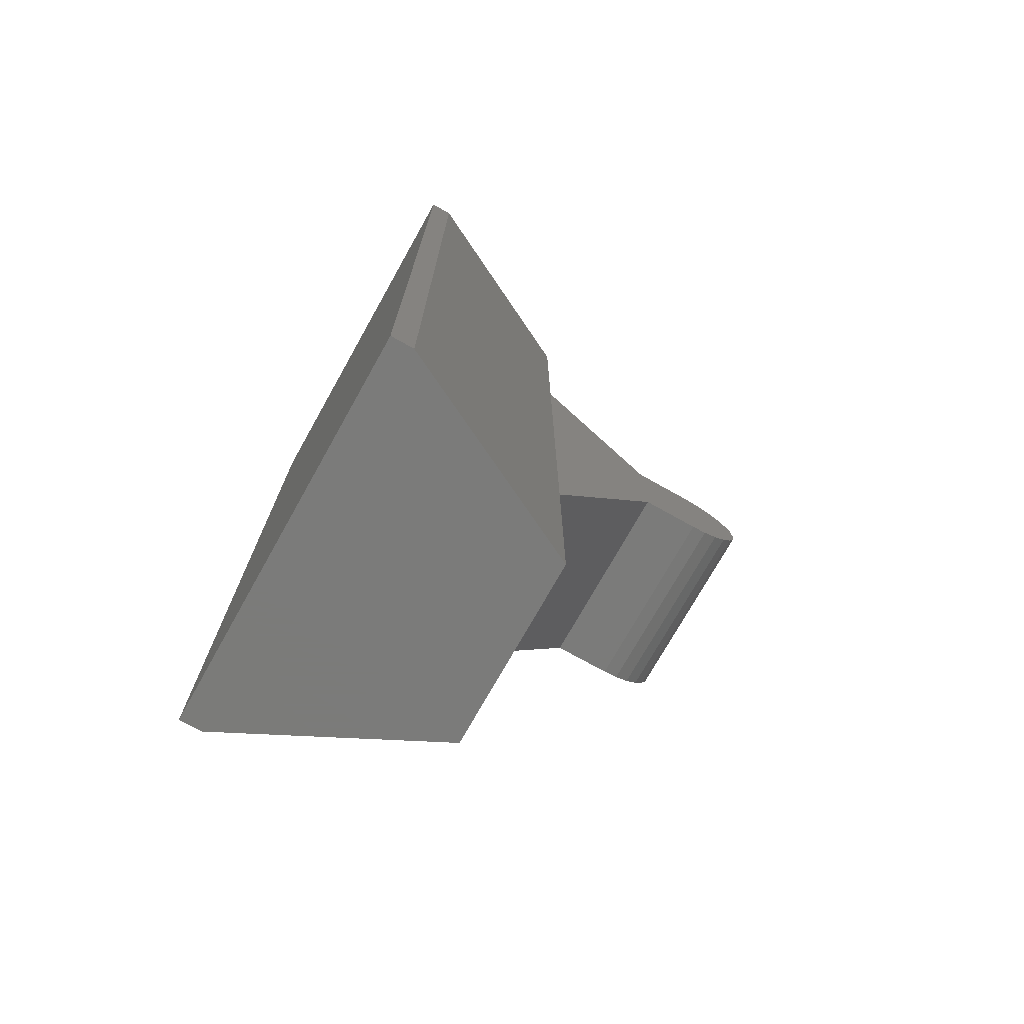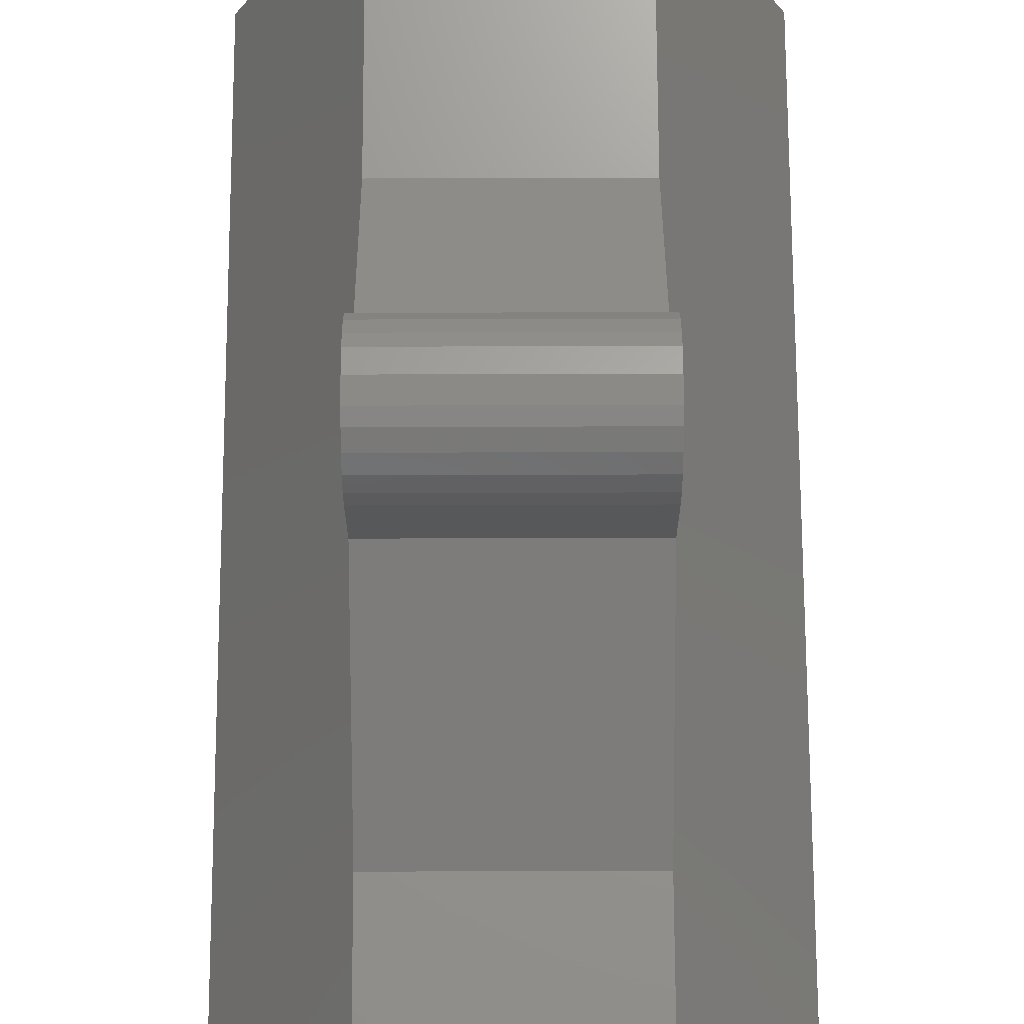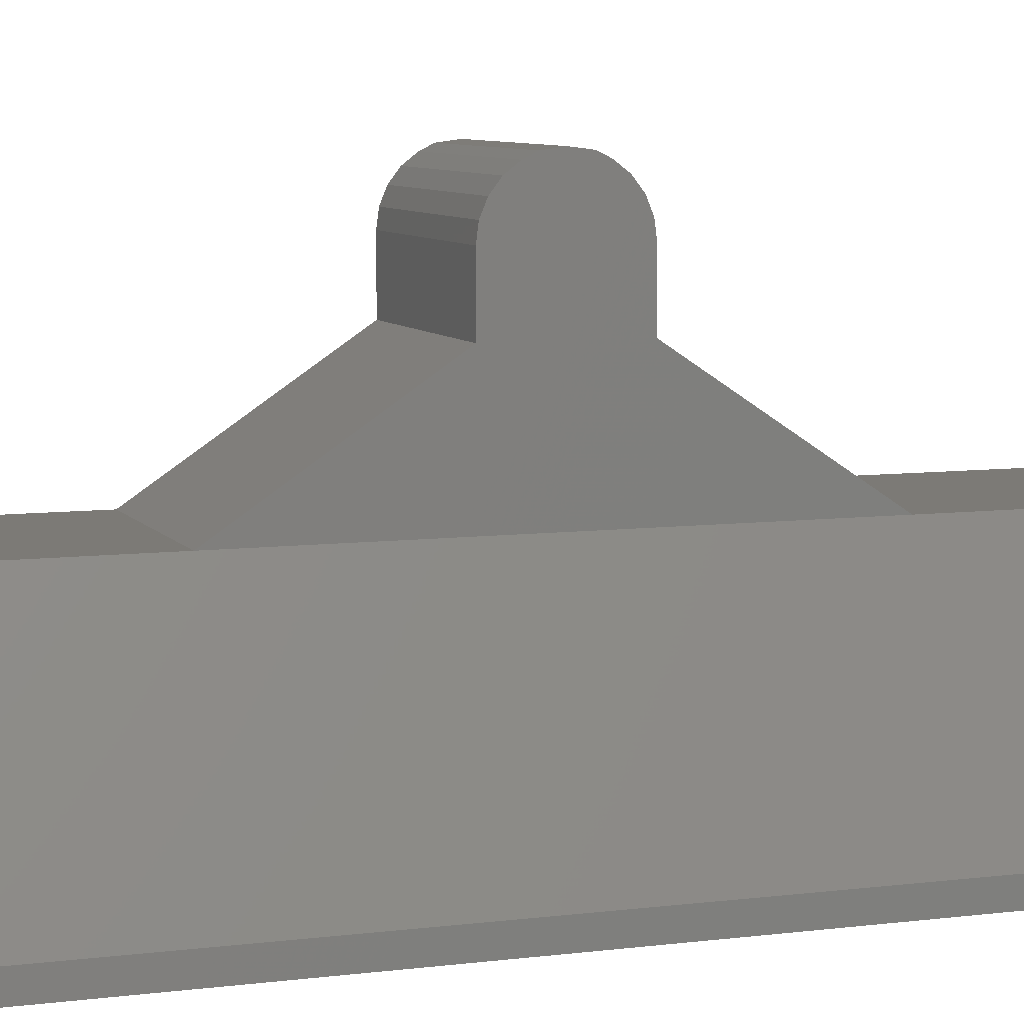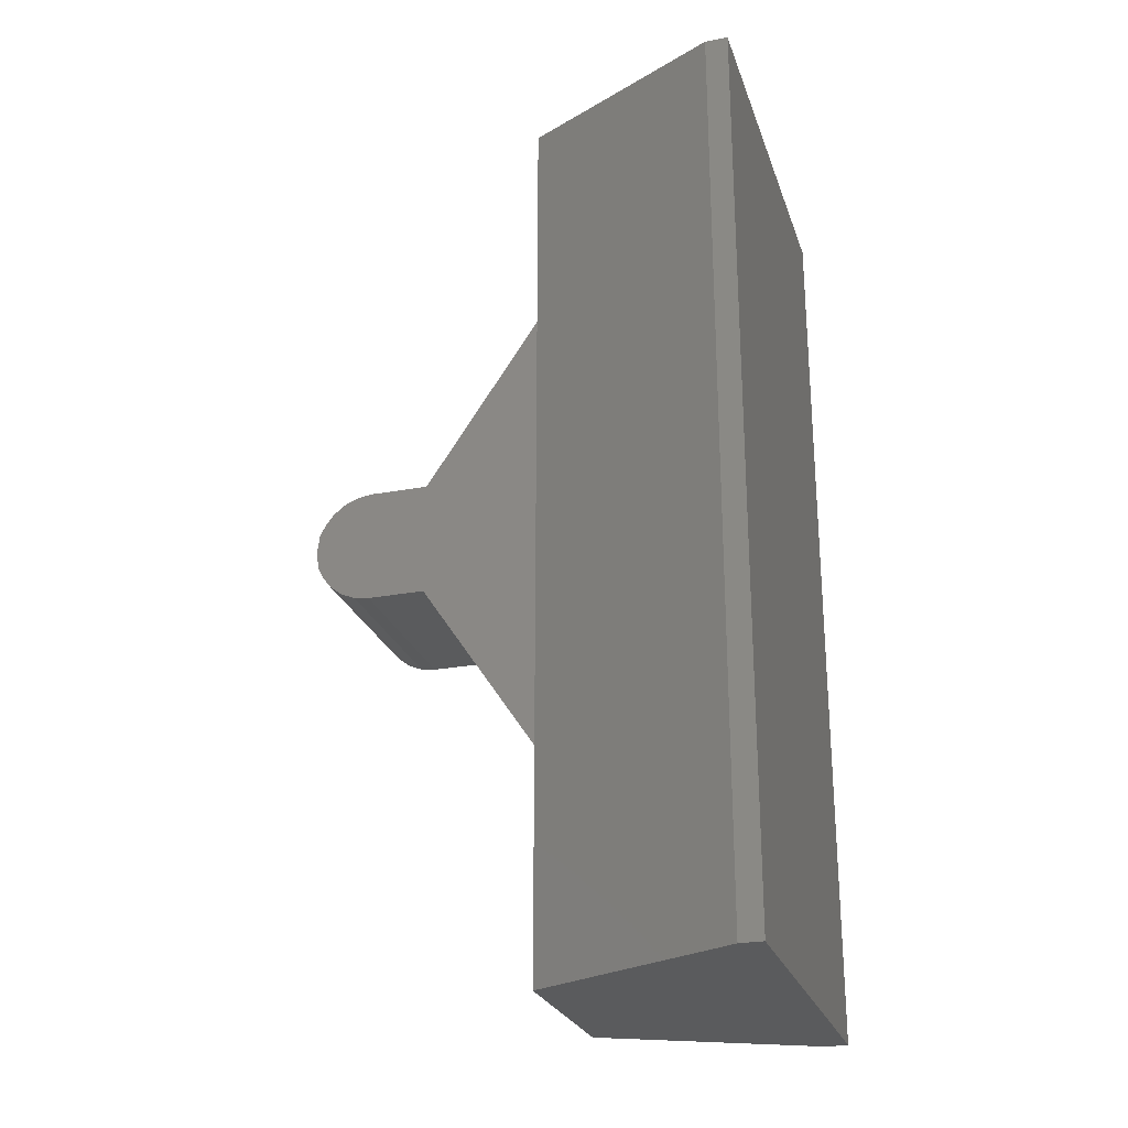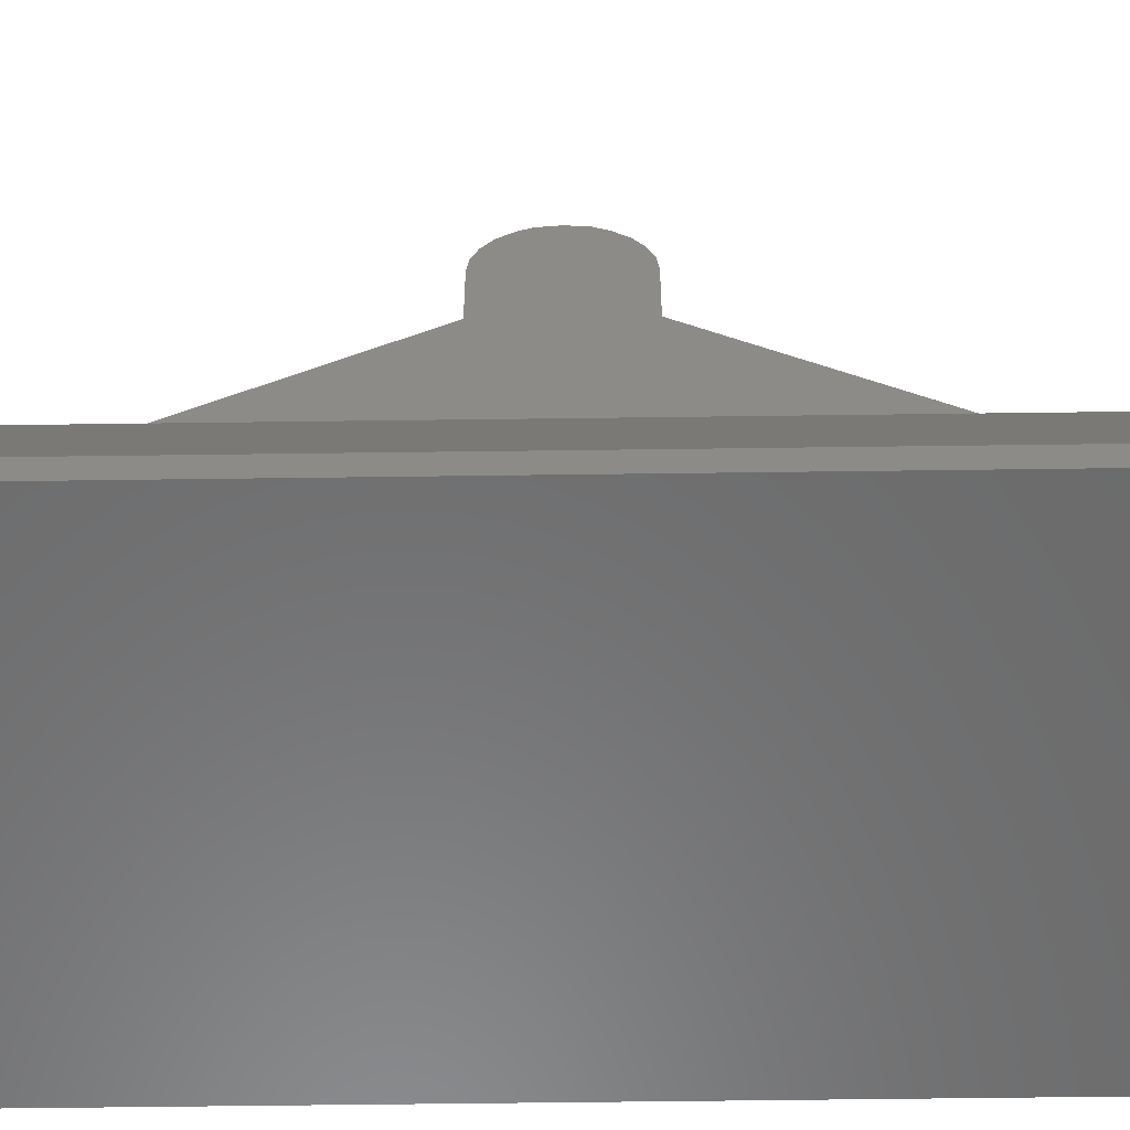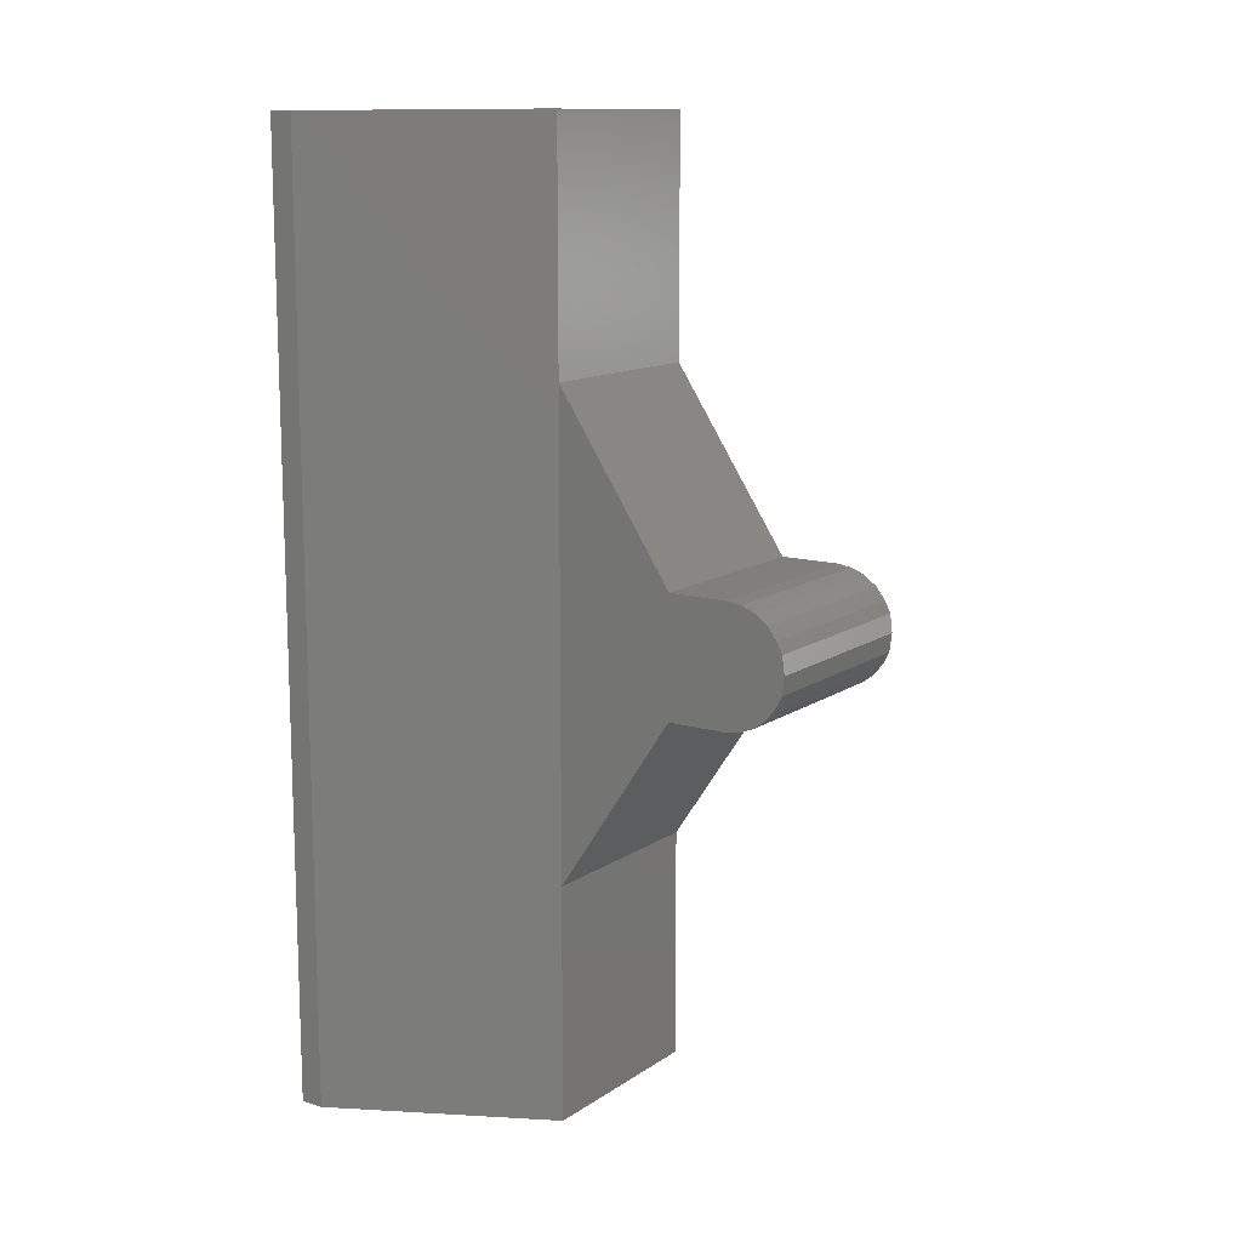
<metadata>
{"format":"stl","ext":"stl","renderer":"f3d","projection":"perspective","resolution":1024,"background":"white","views":[{"elev":-74.0,"azim":-119.3,"up":"+Y"},{"elev":70.3,"azim":-0.2,"up":"+Z"},{"elev":7.6,"azim":70.1,"up":"+Z"},{"elev":-25.3,"azim":106.6,"up":"+Y"},{"elev":-57.3,"azim":-89.2,"up":"+Z"},{"elev":12.8,"azim":-55.9,"up":"+Y"}]}
</metadata>
<code>
# stl→obj: 73 verts, 142 faces
v -2.095 1.25 8.75
v 2.095 1.25 7.5
v -2.095 1.25 7.5
v 2.095 1.25 8.75
v -2.095 5 5
v 2.095 5 5
v 4.345 10 0
v 4.345 -10 0.5
v 4.345 -10 0
v 4.345 10 0.5
v 2.095 -10 5
v 2.095 -5 5
v 2.095 1.269e-14 5
v 2.095 10 5
v -2.095 -5 5
v -4.345 -10 0.5
v -2.095 -10 5
v -4.345 10 0.5
v -2.095 10 5
v -2.095 -1.207 9.074
v -2.095 -1.25 7.5
v -2.095 -1.25 8.75
v -2.095 -1.083 9.375
v -2.095 -0.8839 9.634
v -2.095 -0.625 9.833
v -2.095 -0.3882 9.949
v -2.095 1.269e-14 10
v -2.095 0.3882 9.949
v -2.095 0.625 9.833
v -2.095 0.8839 9.634
v -2.095 1.083 9.375
v -2.095 1.207 9.074
v -4.345 -10 0
v -4.345 10 0
v 2.095 -1.25 7.5
v 2.095 -1.25 8.75
v 2.095 -0.3882 9.949
v 2.095 1.269e-14 10
v 2.095 -0.3235 9.957
v 2.095 -0.625 9.833
v 2.095 -1.207 9.074
v 2.095 0.3882 9.949
v 2.095 0.625 9.833
v 2.095 0.3235 9.957
v 2.095 1.207 9.074
v 2.095 -1.083 9.375
v 2.095 -0.7244 8.556
v 2.095 -0.8839 9.634
v 2.095 -0.75 8.75
v 2.095 -0.6495 8.375
v 2.095 -0.5303 8.22
v 2.095 -0.375 8.1
v 2.095 -0.1941 8.026
v 2.095 1.269e-14 8
v 2.095 0.1941 8.026
v 2.095 0.375 8.1
v 2.095 0.5303 8.22
v 2.095 0.6495 8.375
v 2.095 0.7244 8.556
v 2.095 0.75 8.75
v 2.095 0.8839 9.634
v 2.095 1.083 9.375
v 2.095 -0.7244 8.944
v 2.095 -0.6495 9.125
v 2.095 -0.5303 9.28
v 2.095 -0.375 9.4
v 2.095 -0.1941 9.474
v 2.095 1.269e-14 9.5
v 2.095 0.1941 9.474
v 2.095 0.375 9.4
v 2.095 0.5303 9.28
v 2.095 0.6495 9.125
v 2.095 0.7244 8.944
f 1 2 3
f 2 1 4
f 2 5 3
f 5 2 6
f 7 8 9
f 8 7 10
f 10 11 8
f 11 10 12
f 12 10 13
f 13 10 6
f 6 10 14
f 15 16 17
f 16 15 18
f 18 15 5
f 18 5 19
f 17 12 15
f 12 17 11
f 20 21 22
f 21 5 15
f 5 21 20
f 5 20 3
f 3 20 23
f 3 23 24
f 3 24 25
f 3 25 26
f 3 26 27
f 3 27 28
f 3 28 29
f 3 29 30
f 3 30 31
f 3 31 32
f 3 32 1
f 18 33 16
f 33 18 34
f 6 19 5
f 19 6 14
f 18 7 34
f 7 18 10
f 10 18 19
f 10 19 14
f 8 33 9
f 33 8 16
f 16 8 11
f 16 11 17
f 7 33 34
f 33 7 9
f 12 21 15
f 21 12 35
f 36 21 35
f 21 36 22
f 37 27 26
f 27 37 38
f 38 37 39
f 40 26 25
f 26 40 37
f 41 22 36
f 22 41 20
f 42 29 28
f 29 42 43
f 38 28 27
f 28 38 42
f 42 38 44
f 4 45 2
f 13 35 12
f 35 13 36
f 36 13 41
f 41 13 46
f 46 13 47
f 46 47 48
f 48 47 49
f 47 13 50
f 50 13 51
f 51 13 52
f 52 13 53
f 53 13 54
f 54 13 6
f 54 6 55
f 55 6 2
f 55 2 56
f 56 2 57
f 57 2 58
f 58 2 59
f 59 2 60
f 60 2 61
f 61 2 62
f 62 2 45
f 49 40 48
f 40 49 63
f 40 63 64
f 40 64 65
f 40 65 37
f 37 65 66
f 37 66 39
f 39 66 67
f 39 67 38
f 38 67 68
f 38 68 69
f 38 69 44
f 44 69 70
f 44 70 42
f 42 70 71
f 42 71 43
f 43 71 72
f 43 72 61
f 61 72 73
f 61 73 60
f 43 30 29
f 30 43 61
f 47 63 49
f 63 47 50
f 63 50 64
f 64 50 51
f 64 51 65
f 65 51 52
f 65 52 66
f 66 52 53
f 66 53 67
f 67 53 54
f 67 54 68
f 68 54 55
f 68 55 69
f 69 55 56
f 69 56 70
f 70 56 57
f 70 57 71
f 71 57 58
f 71 58 72
f 72 58 59
f 72 59 73
f 73 59 60
f 31 45 32
f 45 31 62
f 30 62 31
f 62 30 61
f 32 4 1
f 4 32 45
f 46 20 41
f 20 46 23
f 48 23 46
f 23 48 24
f 48 25 24
f 25 48 40

</code>
